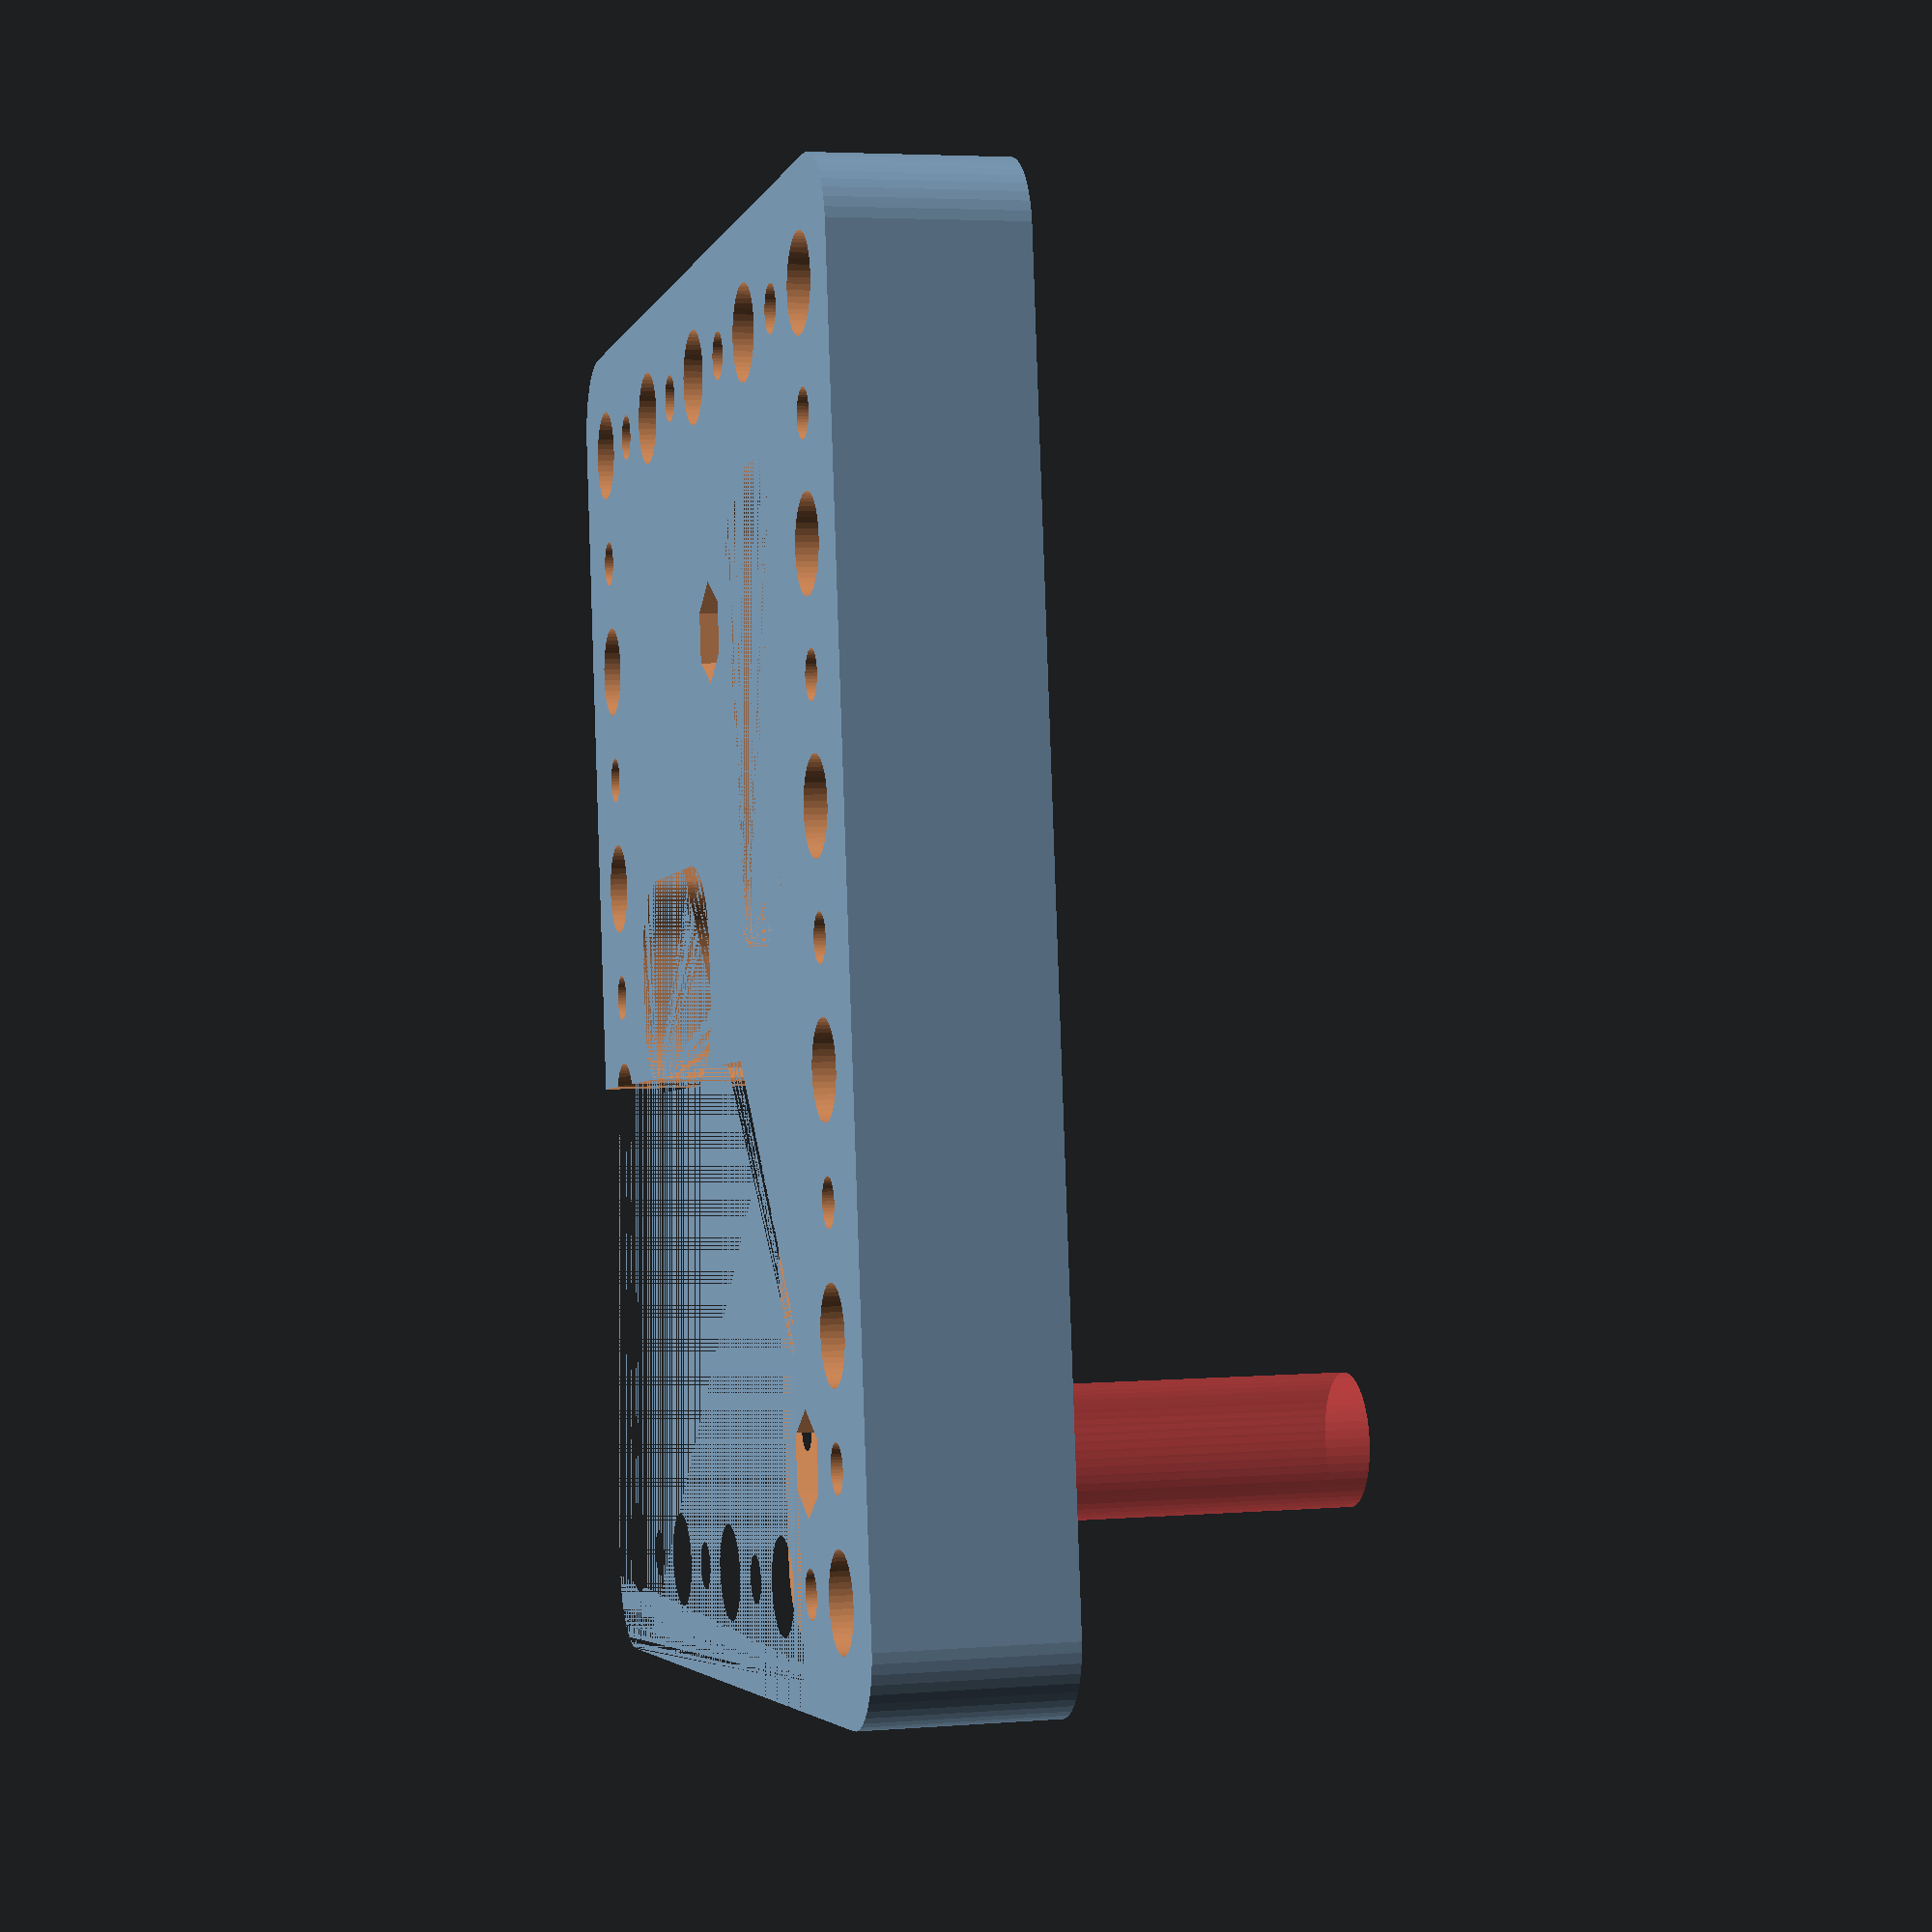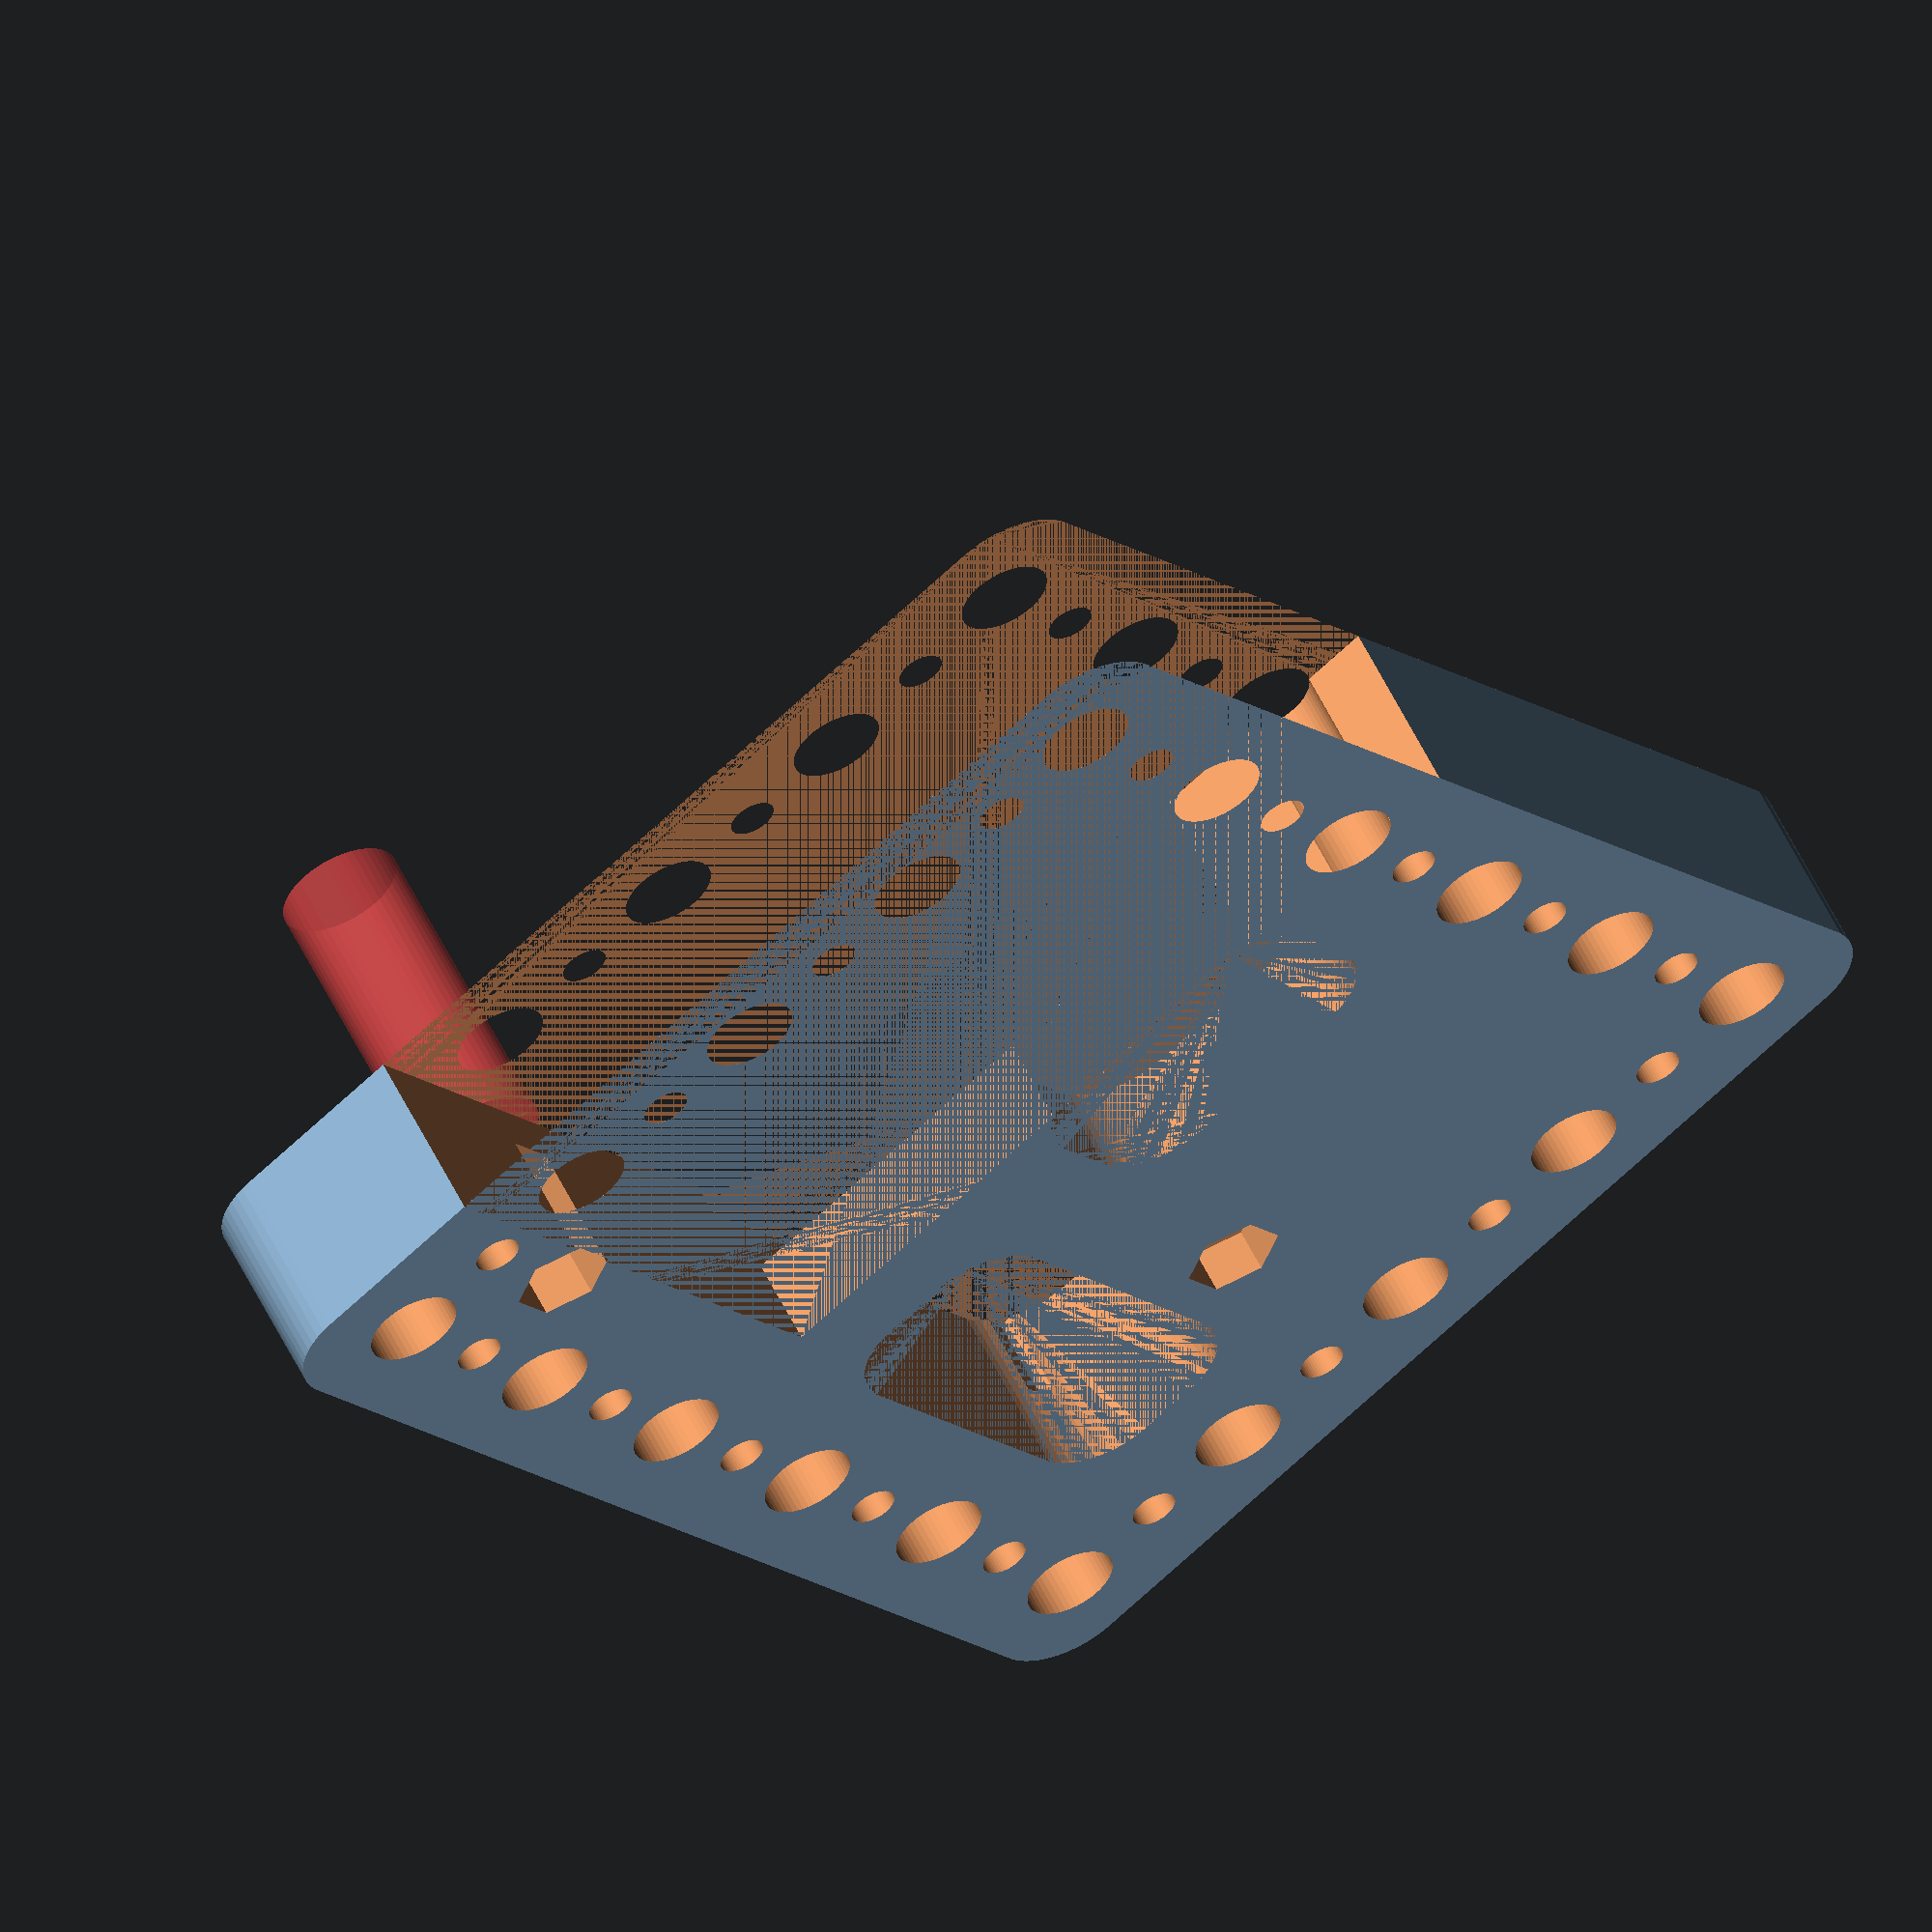
<openscad>
$fn = 50;


difference() {
	union() {
		difference() {
			union() {
				hull() {
					translate(v = [-39.5000000000, 32.0000000000, 0]) {
						cylinder(h = 12, r = 5);
					}
					translate(v = [39.5000000000, 32.0000000000, 0]) {
						cylinder(h = 12, r = 5);
					}
					translate(v = [-39.5000000000, -32.0000000000, 0]) {
						cylinder(h = 12, r = 5);
					}
					translate(v = [39.5000000000, -32.0000000000, 0]) {
						cylinder(h = 12, r = 5);
					}
				}
				#translate(v = [30, 22.5000000000, -21.0000000000]) {
					cylinder(h = 21, r = 4.0000000000);
				}
			}
			union() {
				translate(v = [30, 22.5000000000, 3]) {
					rotate(a = [0, 0, 0]) {
						difference() {
							union() {
								linear_extrude(height = 62) {
									polygon(points = [[3.1735000000, 0.0000000000], [1.5867500000, 2.7483316189], [-1.5867500000, 2.7483316189], [-3.1735000000, 0.0000000000], [-1.5867500000, -2.7483316189], [1.5867500000, -2.7483316189]]);
								}
								translate(v = [0, 0, -100.0000000000]) {
									cylinder(h = 200, r = 1.5000000000);
								}
								translate(v = [0, 0, -100.0000000000]) {
									cylinder(h = 200, r = 1.5000000000);
								}
								translate(v = [0, 0, -100.0000000000]) {
									cylinder(h = 200, r = 1.5000000000);
								}
							}
							union();
						}
					}
				}
				translate(v = [-21, 2.5000000000, 9]) {
					rotate(a = [0, 0, 0]) {
						difference() {
							union() {
								linear_extrude(height = 62) {
									polygon(points = [[3.1735000000, 0.0000000000], [1.5867500000, 2.7483316189], [-1.5867500000, 2.7483316189], [-3.1735000000, 0.0000000000], [-1.5867500000, -2.7483316189], [1.5867500000, -2.7483316189]]);
								}
								translate(v = [0, 0, -100.0000000000]) {
									cylinder(h = 200, r = 1.5000000000);
								}
								translate(v = [0, 0, -100.0000000000]) {
									cylinder(h = 200, r = 1.5000000000);
								}
								translate(v = [0, 0, -100.0000000000]) {
									cylinder(h = 200, r = 1.5000000000);
								}
							}
							union();
						}
					}
				}
				translate(v = [-15, 15, 0]) {
					hull() {
						translate(v = [-9.5000000000, 2.0000000000, 0]) {
							cylinder(h = 12, r = 5);
						}
						translate(v = [9.5000000000, 2.0000000000, 0]) {
							cylinder(h = 12, r = 5);
						}
						translate(v = [-9.5000000000, -2.0000000000, 0]) {
							cylinder(h = 12, r = 5);
						}
						translate(v = [9.5000000000, -2.0000000000, 0]) {
							cylinder(h = 12, r = 5);
						}
					}
				}
				translate(v = [0, -11.2500000000, 0]) {
					hull() {
						translate(v = [-2.0000000000, 5.7500000000, 0]) {
							cylinder(h = 12, r = 5);
						}
						translate(v = [2.0000000000, 5.7500000000, 0]) {
							cylinder(h = 12, r = 5);
						}
						translate(v = [-2.0000000000, -5.7500000000, 0]) {
							cylinder(h = 12, r = 5);
						}
						translate(v = [2.0000000000, -5.7500000000, 0]) {
							cylinder(h = 12, r = 5);
						}
					}
				}
				translate(v = [-37.5000000000, -30.0000000000, -100.0000000000]) {
					cylinder(h = 200, r = 3.0000000000);
				}
				translate(v = [-37.5000000000, -15.0000000000, -100.0000000000]) {
					cylinder(h = 200, r = 3.0000000000);
				}
				translate(v = [-37.5000000000, 0.0000000000, -100.0000000000]) {
					cylinder(h = 200, r = 3.0000000000);
				}
				translate(v = [-37.5000000000, 15.0000000000, -100.0000000000]) {
					cylinder(h = 200, r = 3.0000000000);
				}
				translate(v = [-37.5000000000, 30.0000000000, -100.0000000000]) {
					cylinder(h = 200, r = 3.0000000000);
				}
				translate(v = [-22.5000000000, -30.0000000000, -100.0000000000]) {
					cylinder(h = 200, r = 3.0000000000);
				}
				translate(v = [-22.5000000000, 30.0000000000, -100.0000000000]) {
					cylinder(h = 200, r = 3.0000000000);
				}
				translate(v = [-7.5000000000, -30.0000000000, -100.0000000000]) {
					cylinder(h = 200, r = 3.0000000000);
				}
				translate(v = [-7.5000000000, 30.0000000000, -100.0000000000]) {
					cylinder(h = 200, r = 3.0000000000);
				}
				translate(v = [7.5000000000, -30.0000000000, -100.0000000000]) {
					cylinder(h = 200, r = 3.0000000000);
				}
				translate(v = [7.5000000000, 30.0000000000, -100.0000000000]) {
					cylinder(h = 200, r = 3.0000000000);
				}
				translate(v = [22.5000000000, -30.0000000000, -100.0000000000]) {
					cylinder(h = 200, r = 3.0000000000);
				}
				translate(v = [22.5000000000, 30.0000000000, -100.0000000000]) {
					cylinder(h = 200, r = 3.0000000000);
				}
				translate(v = [37.5000000000, -30.0000000000, -100.0000000000]) {
					cylinder(h = 200, r = 3.0000000000);
				}
				translate(v = [37.5000000000, -15.0000000000, -100.0000000000]) {
					cylinder(h = 200, r = 3.0000000000);
				}
				translate(v = [37.5000000000, 0.0000000000, -100.0000000000]) {
					cylinder(h = 200, r = 3.0000000000);
				}
				translate(v = [37.5000000000, 15.0000000000, -100.0000000000]) {
					cylinder(h = 200, r = 3.0000000000);
				}
				translate(v = [37.5000000000, 30.0000000000, -100.0000000000]) {
					cylinder(h = 200, r = 3.0000000000);
				}
				translate(v = [-37.5000000000, -30.0000000000, -100.0000000000]) {
					cylinder(h = 200, r = 1.5000000000);
				}
				translate(v = [-37.5000000000, -22.5000000000, -100.0000000000]) {
					cylinder(h = 200, r = 1.5000000000);
				}
				translate(v = [-37.5000000000, -15.0000000000, -100.0000000000]) {
					cylinder(h = 200, r = 1.5000000000);
				}
				translate(v = [-37.5000000000, -7.5000000000, -100.0000000000]) {
					cylinder(h = 200, r = 1.5000000000);
				}
				translate(v = [-37.5000000000, 0.0000000000, -100.0000000000]) {
					cylinder(h = 200, r = 1.5000000000);
				}
				translate(v = [-37.5000000000, 7.5000000000, -100.0000000000]) {
					cylinder(h = 200, r = 1.5000000000);
				}
				translate(v = [-37.5000000000, 15.0000000000, -100.0000000000]) {
					cylinder(h = 200, r = 1.5000000000);
				}
				translate(v = [-37.5000000000, 22.5000000000, -100.0000000000]) {
					cylinder(h = 200, r = 1.5000000000);
				}
				translate(v = [-37.5000000000, 30.0000000000, -100.0000000000]) {
					cylinder(h = 200, r = 1.5000000000);
				}
				translate(v = [-30.0000000000, -30.0000000000, -100.0000000000]) {
					cylinder(h = 200, r = 1.5000000000);
				}
				translate(v = [-30.0000000000, 30.0000000000, -100.0000000000]) {
					cylinder(h = 200, r = 1.5000000000);
				}
				translate(v = [-22.5000000000, -30.0000000000, -100.0000000000]) {
					cylinder(h = 200, r = 1.5000000000);
				}
				translate(v = [-22.5000000000, 30.0000000000, -100.0000000000]) {
					cylinder(h = 200, r = 1.5000000000);
				}
				translate(v = [-15.0000000000, -30.0000000000, -100.0000000000]) {
					cylinder(h = 200, r = 1.5000000000);
				}
				translate(v = [-15.0000000000, 30.0000000000, -100.0000000000]) {
					cylinder(h = 200, r = 1.5000000000);
				}
				translate(v = [-7.5000000000, -30.0000000000, -100.0000000000]) {
					cylinder(h = 200, r = 1.5000000000);
				}
				translate(v = [-7.5000000000, 30.0000000000, -100.0000000000]) {
					cylinder(h = 200, r = 1.5000000000);
				}
				translate(v = [0.0000000000, -30.0000000000, -100.0000000000]) {
					cylinder(h = 200, r = 1.5000000000);
				}
				translate(v = [0.0000000000, 30.0000000000, -100.0000000000]) {
					cylinder(h = 200, r = 1.5000000000);
				}
				translate(v = [7.5000000000, -30.0000000000, -100.0000000000]) {
					cylinder(h = 200, r = 1.5000000000);
				}
				translate(v = [7.5000000000, 30.0000000000, -100.0000000000]) {
					cylinder(h = 200, r = 1.5000000000);
				}
				translate(v = [15.0000000000, -30.0000000000, -100.0000000000]) {
					cylinder(h = 200, r = 1.5000000000);
				}
				translate(v = [15.0000000000, 30.0000000000, -100.0000000000]) {
					cylinder(h = 200, r = 1.5000000000);
				}
				translate(v = [22.5000000000, -30.0000000000, -100.0000000000]) {
					cylinder(h = 200, r = 1.5000000000);
				}
				translate(v = [22.5000000000, 30.0000000000, -100.0000000000]) {
					cylinder(h = 200, r = 1.5000000000);
				}
				translate(v = [30.0000000000, -30.0000000000, -100.0000000000]) {
					cylinder(h = 200, r = 1.5000000000);
				}
				translate(v = [30.0000000000, 30.0000000000, -100.0000000000]) {
					cylinder(h = 200, r = 1.5000000000);
				}
				translate(v = [37.5000000000, -30.0000000000, -100.0000000000]) {
					cylinder(h = 200, r = 1.5000000000);
				}
				translate(v = [37.5000000000, -22.5000000000, -100.0000000000]) {
					cylinder(h = 200, r = 1.5000000000);
				}
				translate(v = [37.5000000000, -15.0000000000, -100.0000000000]) {
					cylinder(h = 200, r = 1.5000000000);
				}
				translate(v = [37.5000000000, -7.5000000000, -100.0000000000]) {
					cylinder(h = 200, r = 1.5000000000);
				}
				translate(v = [37.5000000000, 0.0000000000, -100.0000000000]) {
					cylinder(h = 200, r = 1.5000000000);
				}
				translate(v = [37.5000000000, 7.5000000000, -100.0000000000]) {
					cylinder(h = 200, r = 1.5000000000);
				}
				translate(v = [37.5000000000, 15.0000000000, -100.0000000000]) {
					cylinder(h = 200, r = 1.5000000000);
				}
				translate(v = [37.5000000000, 22.5000000000, -100.0000000000]) {
					cylinder(h = 200, r = 1.5000000000);
				}
				translate(v = [37.5000000000, 30.0000000000, -100.0000000000]) {
					cylinder(h = 200, r = 1.5000000000);
				}
				translate(v = [-37.5000000000, -30.0000000000, -100.0000000000]) {
					cylinder(h = 200, r = 1.5000000000);
				}
				translate(v = [-37.5000000000, -22.5000000000, -100.0000000000]) {
					cylinder(h = 200, r = 1.5000000000);
				}
				translate(v = [-37.5000000000, -15.0000000000, -100.0000000000]) {
					cylinder(h = 200, r = 1.5000000000);
				}
				translate(v = [-37.5000000000, -7.5000000000, -100.0000000000]) {
					cylinder(h = 200, r = 1.5000000000);
				}
				translate(v = [-37.5000000000, 0.0000000000, -100.0000000000]) {
					cylinder(h = 200, r = 1.5000000000);
				}
				translate(v = [-37.5000000000, 7.5000000000, -100.0000000000]) {
					cylinder(h = 200, r = 1.5000000000);
				}
				translate(v = [-37.5000000000, 15.0000000000, -100.0000000000]) {
					cylinder(h = 200, r = 1.5000000000);
				}
				translate(v = [-37.5000000000, 22.5000000000, -100.0000000000]) {
					cylinder(h = 200, r = 1.5000000000);
				}
				translate(v = [-37.5000000000, 30.0000000000, -100.0000000000]) {
					cylinder(h = 200, r = 1.5000000000);
				}
				translate(v = [-30.0000000000, -30.0000000000, -100.0000000000]) {
					cylinder(h = 200, r = 1.5000000000);
				}
				translate(v = [-30.0000000000, 30.0000000000, -100.0000000000]) {
					cylinder(h = 200, r = 1.5000000000);
				}
				translate(v = [-22.5000000000, -30.0000000000, -100.0000000000]) {
					cylinder(h = 200, r = 1.5000000000);
				}
				translate(v = [-22.5000000000, 30.0000000000, -100.0000000000]) {
					cylinder(h = 200, r = 1.5000000000);
				}
				translate(v = [-15.0000000000, -30.0000000000, -100.0000000000]) {
					cylinder(h = 200, r = 1.5000000000);
				}
				translate(v = [-15.0000000000, 30.0000000000, -100.0000000000]) {
					cylinder(h = 200, r = 1.5000000000);
				}
				translate(v = [-7.5000000000, -30.0000000000, -100.0000000000]) {
					cylinder(h = 200, r = 1.5000000000);
				}
				translate(v = [-7.5000000000, 30.0000000000, -100.0000000000]) {
					cylinder(h = 200, r = 1.5000000000);
				}
				translate(v = [0.0000000000, -30.0000000000, -100.0000000000]) {
					cylinder(h = 200, r = 1.5000000000);
				}
				translate(v = [0.0000000000, 30.0000000000, -100.0000000000]) {
					cylinder(h = 200, r = 1.5000000000);
				}
				translate(v = [7.5000000000, -30.0000000000, -100.0000000000]) {
					cylinder(h = 200, r = 1.5000000000);
				}
				translate(v = [7.5000000000, 30.0000000000, -100.0000000000]) {
					cylinder(h = 200, r = 1.5000000000);
				}
				translate(v = [15.0000000000, -30.0000000000, -100.0000000000]) {
					cylinder(h = 200, r = 1.5000000000);
				}
				translate(v = [15.0000000000, 30.0000000000, -100.0000000000]) {
					cylinder(h = 200, r = 1.5000000000);
				}
				translate(v = [22.5000000000, -30.0000000000, -100.0000000000]) {
					cylinder(h = 200, r = 1.5000000000);
				}
				translate(v = [22.5000000000, 30.0000000000, -100.0000000000]) {
					cylinder(h = 200, r = 1.5000000000);
				}
				translate(v = [30.0000000000, -30.0000000000, -100.0000000000]) {
					cylinder(h = 200, r = 1.5000000000);
				}
				translate(v = [30.0000000000, 30.0000000000, -100.0000000000]) {
					cylinder(h = 200, r = 1.5000000000);
				}
				translate(v = [37.5000000000, -30.0000000000, -100.0000000000]) {
					cylinder(h = 200, r = 1.5000000000);
				}
				translate(v = [37.5000000000, -22.5000000000, -100.0000000000]) {
					cylinder(h = 200, r = 1.5000000000);
				}
				translate(v = [37.5000000000, -15.0000000000, -100.0000000000]) {
					cylinder(h = 200, r = 1.5000000000);
				}
				translate(v = [37.5000000000, -7.5000000000, -100.0000000000]) {
					cylinder(h = 200, r = 1.5000000000);
				}
				translate(v = [37.5000000000, 0.0000000000, -100.0000000000]) {
					cylinder(h = 200, r = 1.5000000000);
				}
				translate(v = [37.5000000000, 7.5000000000, -100.0000000000]) {
					cylinder(h = 200, r = 1.5000000000);
				}
				translate(v = [37.5000000000, 15.0000000000, -100.0000000000]) {
					cylinder(h = 200, r = 1.5000000000);
				}
				translate(v = [37.5000000000, 22.5000000000, -100.0000000000]) {
					cylinder(h = 200, r = 1.5000000000);
				}
				translate(v = [37.5000000000, 30.0000000000, -100.0000000000]) {
					cylinder(h = 200, r = 1.5000000000);
				}
				translate(v = [-37.5000000000, -30.0000000000, -100.0000000000]) {
					cylinder(h = 200, r = 1.5000000000);
				}
				translate(v = [-37.5000000000, -22.5000000000, -100.0000000000]) {
					cylinder(h = 200, r = 1.5000000000);
				}
				translate(v = [-37.5000000000, -15.0000000000, -100.0000000000]) {
					cylinder(h = 200, r = 1.5000000000);
				}
				translate(v = [-37.5000000000, -7.5000000000, -100.0000000000]) {
					cylinder(h = 200, r = 1.5000000000);
				}
				translate(v = [-37.5000000000, 0.0000000000, -100.0000000000]) {
					cylinder(h = 200, r = 1.5000000000);
				}
				translate(v = [-37.5000000000, 7.5000000000, -100.0000000000]) {
					cylinder(h = 200, r = 1.5000000000);
				}
				translate(v = [-37.5000000000, 15.0000000000, -100.0000000000]) {
					cylinder(h = 200, r = 1.5000000000);
				}
				translate(v = [-37.5000000000, 22.5000000000, -100.0000000000]) {
					cylinder(h = 200, r = 1.5000000000);
				}
				translate(v = [-37.5000000000, 30.0000000000, -100.0000000000]) {
					cylinder(h = 200, r = 1.5000000000);
				}
				translate(v = [-30.0000000000, -30.0000000000, -100.0000000000]) {
					cylinder(h = 200, r = 1.5000000000);
				}
				translate(v = [-30.0000000000, 30.0000000000, -100.0000000000]) {
					cylinder(h = 200, r = 1.5000000000);
				}
				translate(v = [-22.5000000000, -30.0000000000, -100.0000000000]) {
					cylinder(h = 200, r = 1.5000000000);
				}
				translate(v = [-22.5000000000, 30.0000000000, -100.0000000000]) {
					cylinder(h = 200, r = 1.5000000000);
				}
				translate(v = [-15.0000000000, -30.0000000000, -100.0000000000]) {
					cylinder(h = 200, r = 1.5000000000);
				}
				translate(v = [-15.0000000000, 30.0000000000, -100.0000000000]) {
					cylinder(h = 200, r = 1.5000000000);
				}
				translate(v = [-7.5000000000, -30.0000000000, -100.0000000000]) {
					cylinder(h = 200, r = 1.5000000000);
				}
				translate(v = [-7.5000000000, 30.0000000000, -100.0000000000]) {
					cylinder(h = 200, r = 1.5000000000);
				}
				translate(v = [0.0000000000, -30.0000000000, -100.0000000000]) {
					cylinder(h = 200, r = 1.5000000000);
				}
				translate(v = [0.0000000000, 30.0000000000, -100.0000000000]) {
					cylinder(h = 200, r = 1.5000000000);
				}
				translate(v = [7.5000000000, -30.0000000000, -100.0000000000]) {
					cylinder(h = 200, r = 1.5000000000);
				}
				translate(v = [7.5000000000, 30.0000000000, -100.0000000000]) {
					cylinder(h = 200, r = 1.5000000000);
				}
				translate(v = [15.0000000000, -30.0000000000, -100.0000000000]) {
					cylinder(h = 200, r = 1.5000000000);
				}
				translate(v = [15.0000000000, 30.0000000000, -100.0000000000]) {
					cylinder(h = 200, r = 1.5000000000);
				}
				translate(v = [22.5000000000, -30.0000000000, -100.0000000000]) {
					cylinder(h = 200, r = 1.5000000000);
				}
				translate(v = [22.5000000000, 30.0000000000, -100.0000000000]) {
					cylinder(h = 200, r = 1.5000000000);
				}
				translate(v = [30.0000000000, -30.0000000000, -100.0000000000]) {
					cylinder(h = 200, r = 1.5000000000);
				}
				translate(v = [30.0000000000, 30.0000000000, -100.0000000000]) {
					cylinder(h = 200, r = 1.5000000000);
				}
				translate(v = [37.5000000000, -30.0000000000, -100.0000000000]) {
					cylinder(h = 200, r = 1.5000000000);
				}
				translate(v = [37.5000000000, -22.5000000000, -100.0000000000]) {
					cylinder(h = 200, r = 1.5000000000);
				}
				translate(v = [37.5000000000, -15.0000000000, -100.0000000000]) {
					cylinder(h = 200, r = 1.5000000000);
				}
				translate(v = [37.5000000000, -7.5000000000, -100.0000000000]) {
					cylinder(h = 200, r = 1.5000000000);
				}
				translate(v = [37.5000000000, 0.0000000000, -100.0000000000]) {
					cylinder(h = 200, r = 1.5000000000);
				}
				translate(v = [37.5000000000, 7.5000000000, -100.0000000000]) {
					cylinder(h = 200, r = 1.5000000000);
				}
				translate(v = [37.5000000000, 15.0000000000, -100.0000000000]) {
					cylinder(h = 200, r = 1.5000000000);
				}
				translate(v = [37.5000000000, 22.5000000000, -100.0000000000]) {
					cylinder(h = 200, r = 1.5000000000);
				}
				translate(v = [37.5000000000, 30.0000000000, -100.0000000000]) {
					cylinder(h = 200, r = 1.5000000000);
				}
				translate(v = [6.0000000000, -38.0000000000, 0]) {
					cube(size = [46.5000000000, 58, 12]);
				}
				translate(v = [-28.0000000000, -16.5000000000, 0]) {
					cube(size = [36.5000000000, 38, 6]);
				}
			}
		}
		union() {
			translate(v = [-21, 2.5000000000, -9.0000000000]) {
				cylinder(h = 15, r = 3.0000000000);
			}
		}
	}
	union() {
		translate(v = [-21, 2.5000000000, -94.0000000000]) {
			cylinder(h = 200, r = 1.5000000000);
		}
	}
}
</openscad>
<views>
elev=175.9 azim=262.4 roll=104.9 proj=p view=solid
elev=303.6 azim=232.0 roll=334.5 proj=o view=wireframe
</views>
